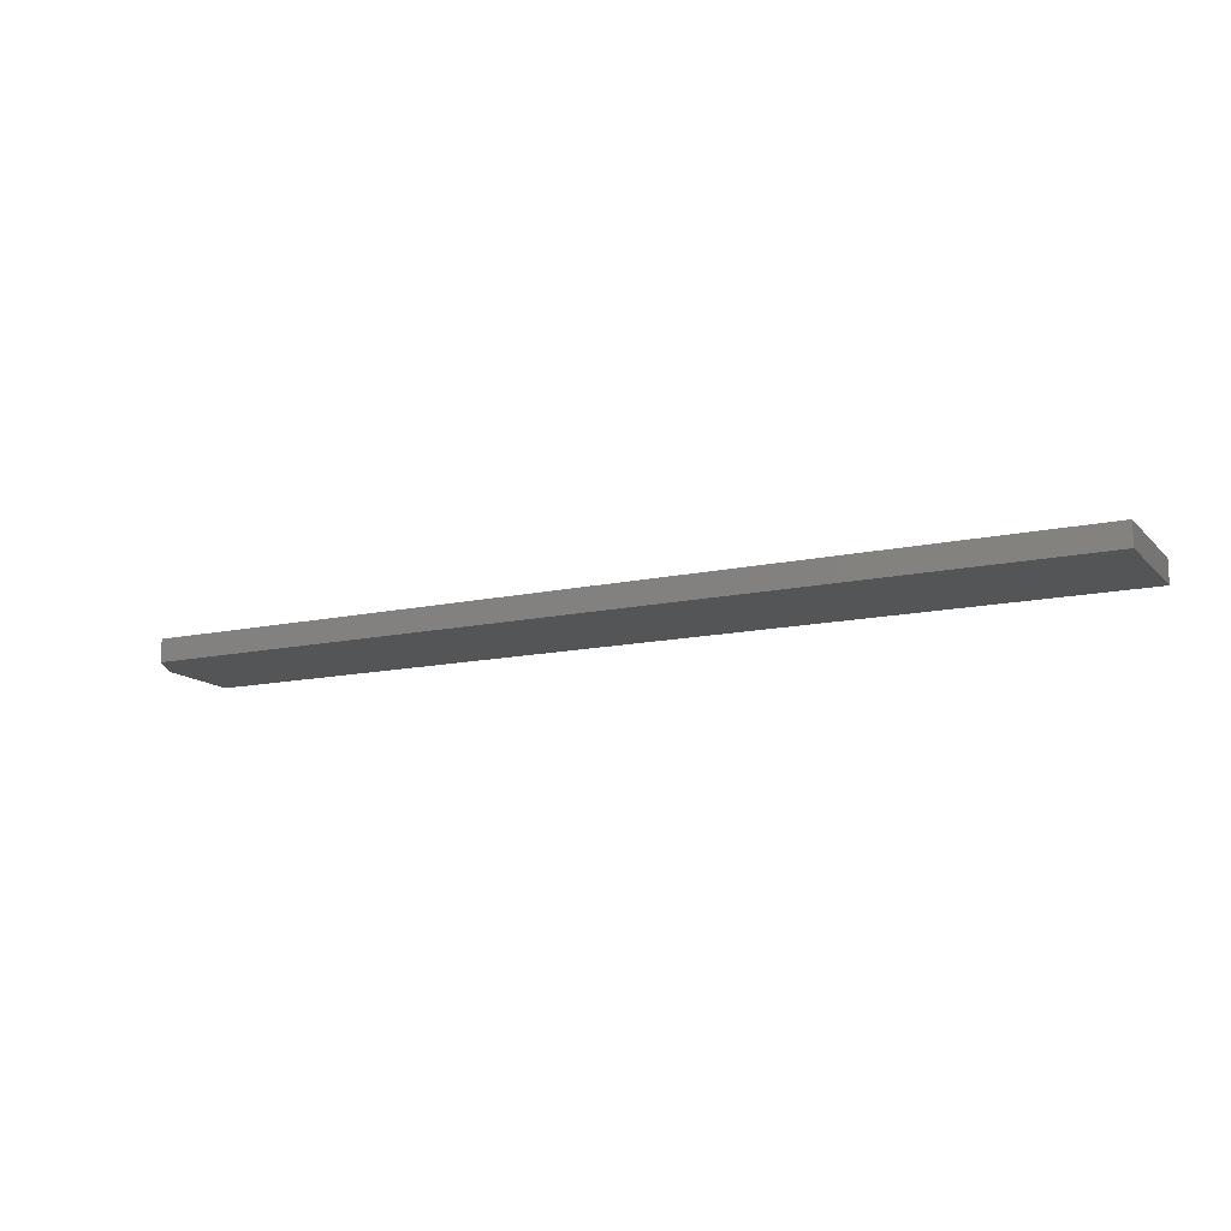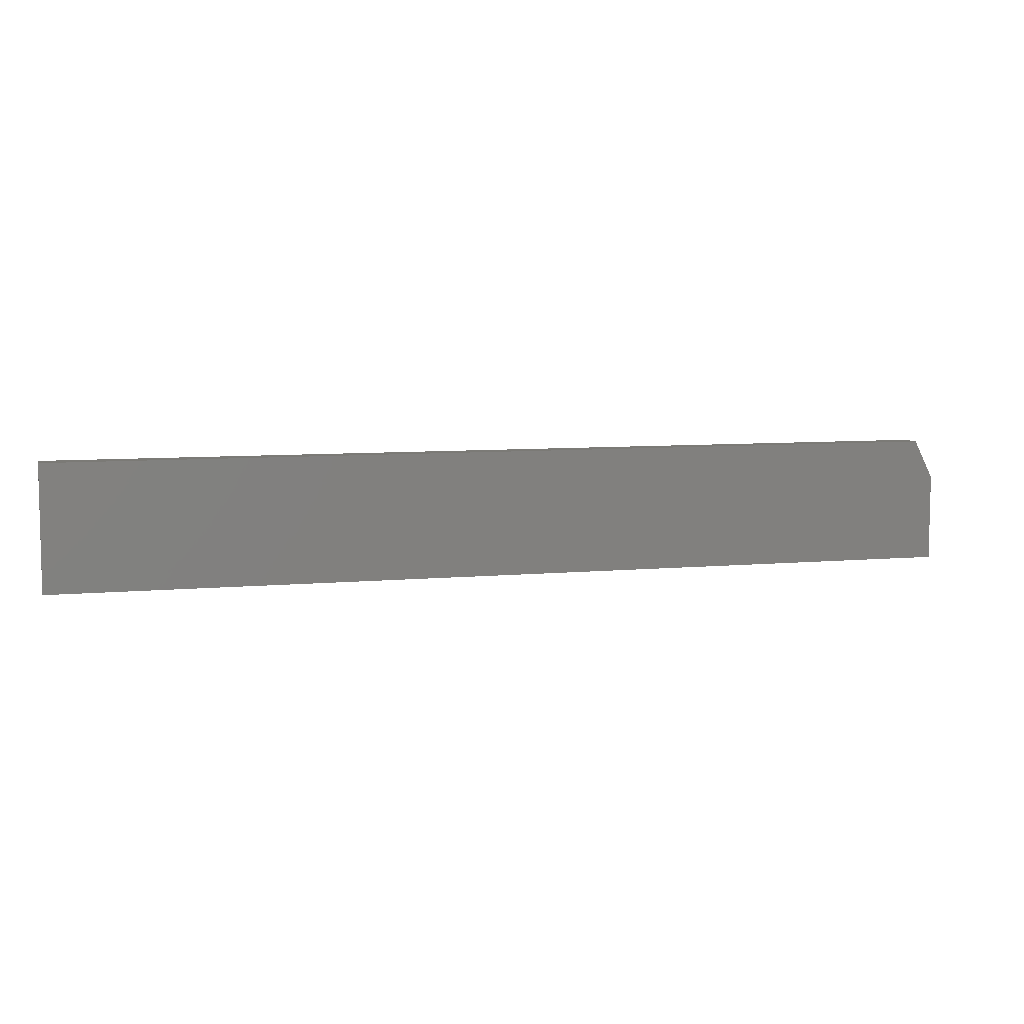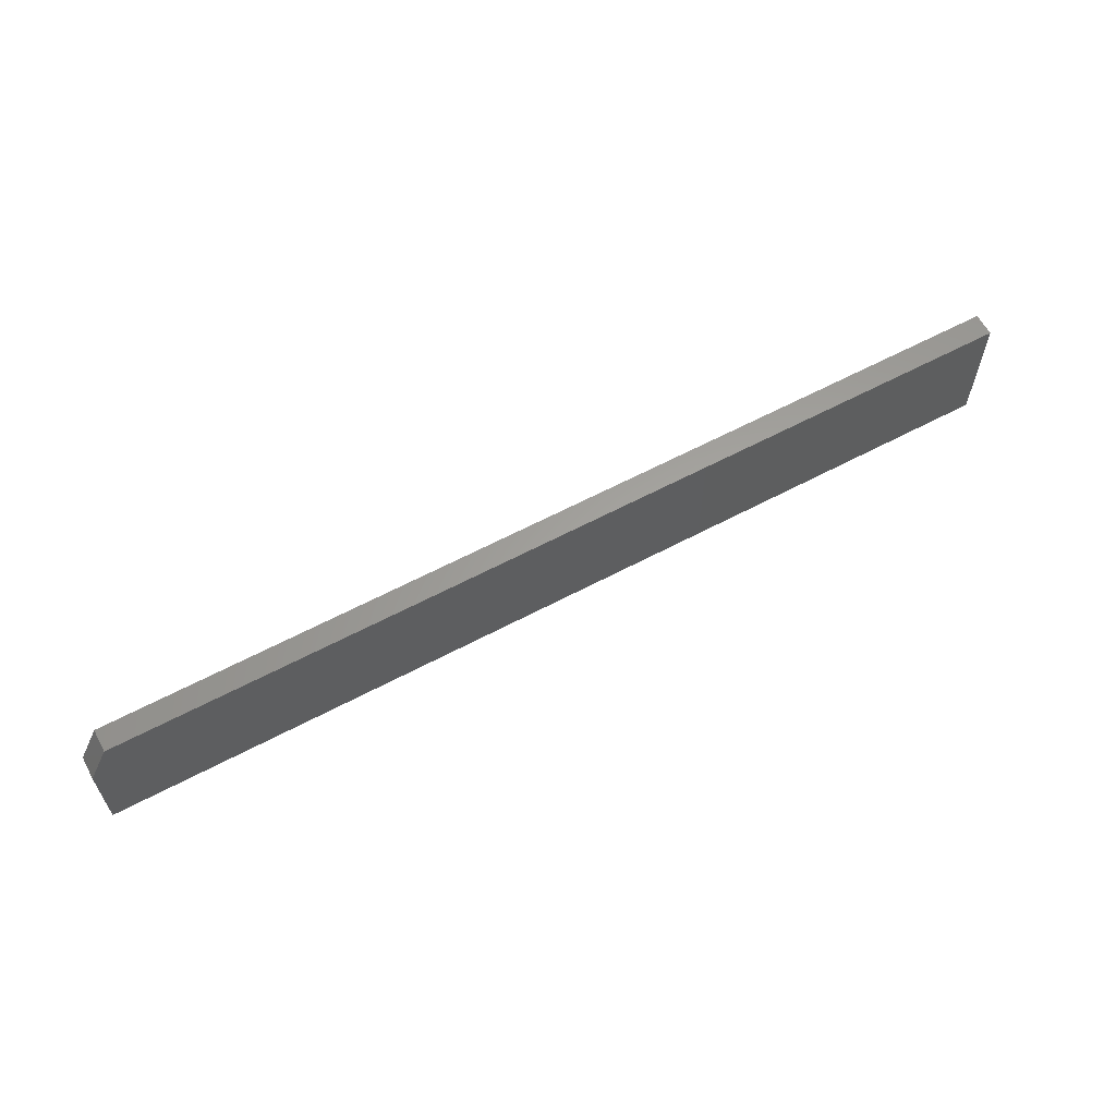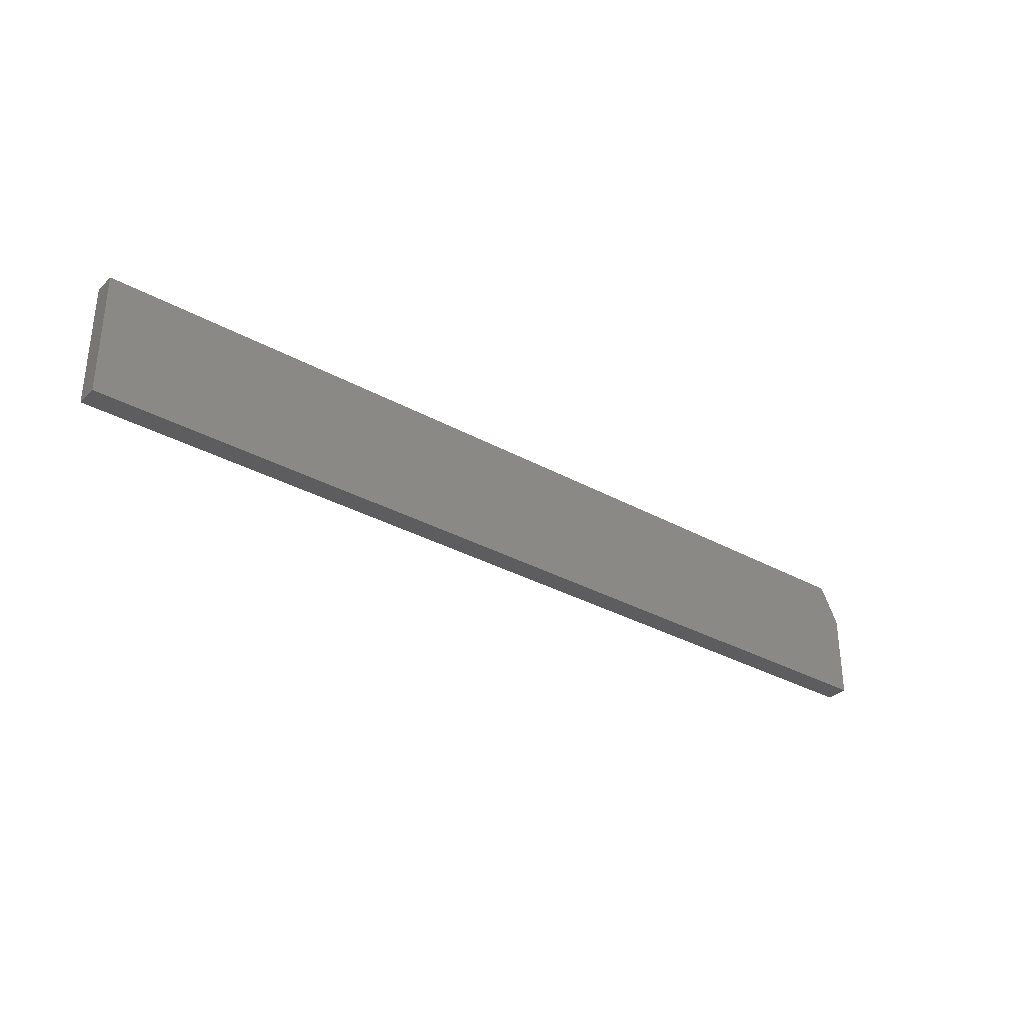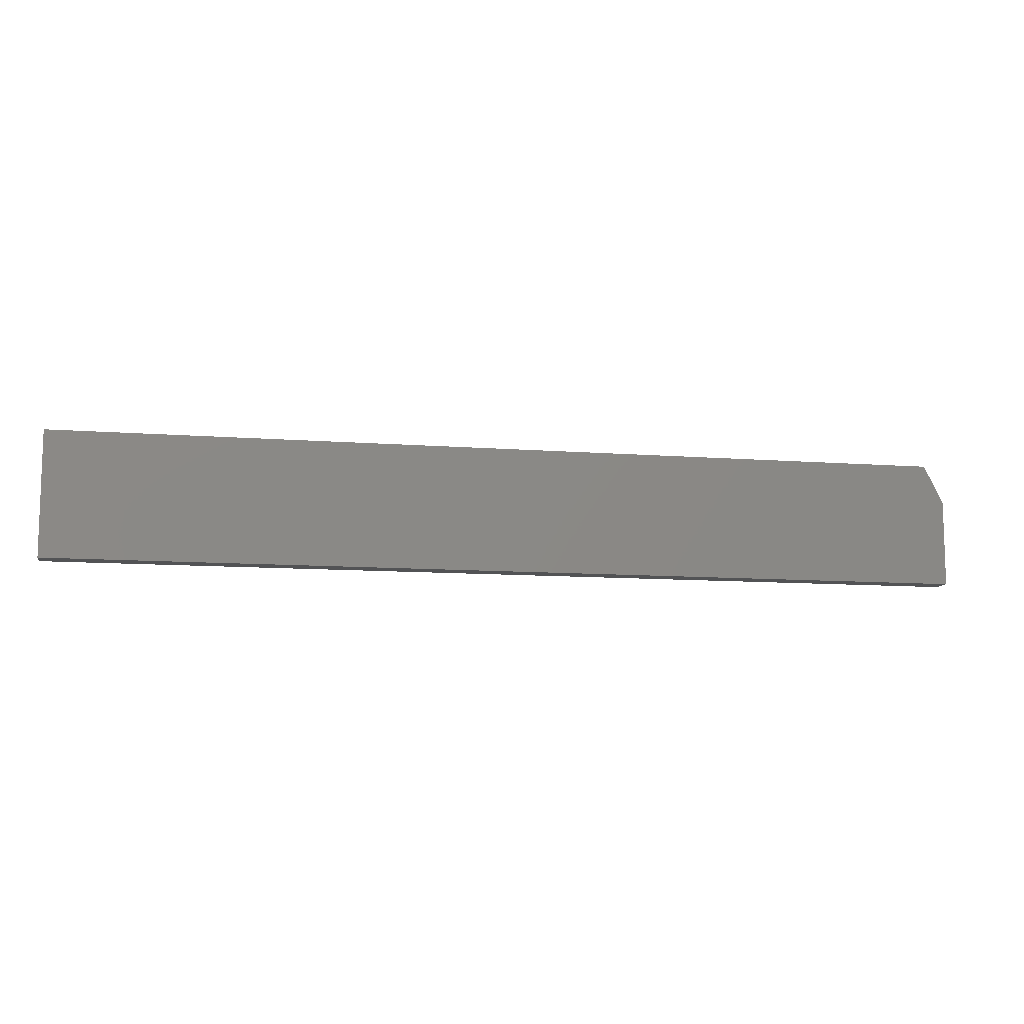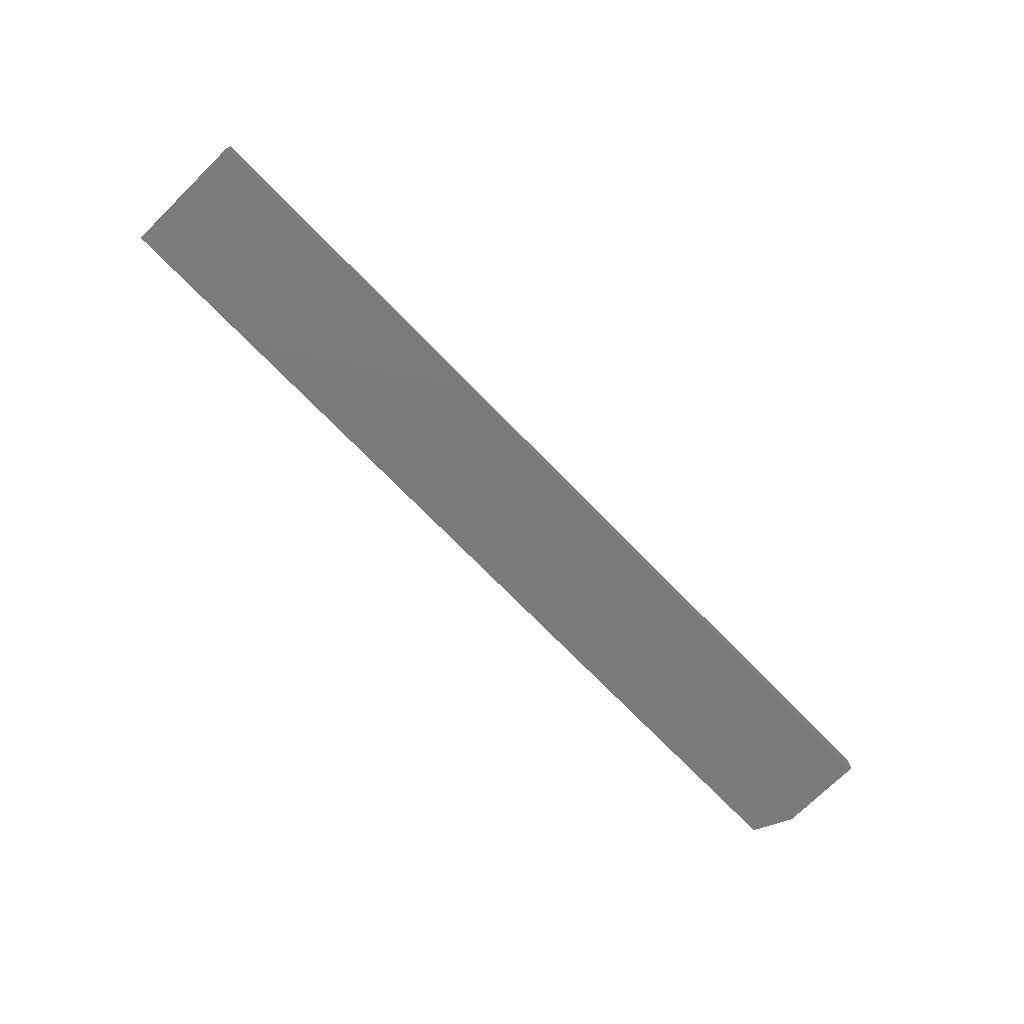
<metadata>
{"format":"stl","ext":"stl","renderer":"f3d","projection":"perspective","resolution":1024,"background":"white","views":[{"elev":-13.5,"azim":26.4,"up":"+Y"},{"elev":7.2,"azim":164.9,"up":"+Z"},{"elev":61.5,"azim":-28.4,"up":"+Z"},{"elev":-32.7,"azim":142.4,"up":"+Z"},{"elev":-10.5,"azim":168.9,"up":"+Z"},{"elev":-73.7,"azim":134.4,"up":"+Y"}]}
</metadata>
<code>
# stl→obj: 10 verts, 16 faces
v 0 -0.007812 -0.04688
v -4.391e-18 -0.007812 0.02344
v 6.95e-35 0.01036 -0.04688
v -4.391e-18 0.01036 0.02344
v 0.75 -0.007812 -0.04688
v 0.75 -0.007812 0.05469
v 0.01562 -0.007812 0.05469
v 0.01562 0.01036 0.05469
v 0.75 0.01036 0.05469
v 0.75 0.01036 -0.04688
f 1 2 3
f 3 2 4
f 5 6 1
f 1 6 7
f 1 7 2
f 8 7 9
f 9 7 6
f 9 10 8
f 8 10 3
f 8 3 4
f 4 2 8
f 8 2 7
f 5 10 6
f 6 10 9
f 1 3 5
f 5 3 10

</code>
